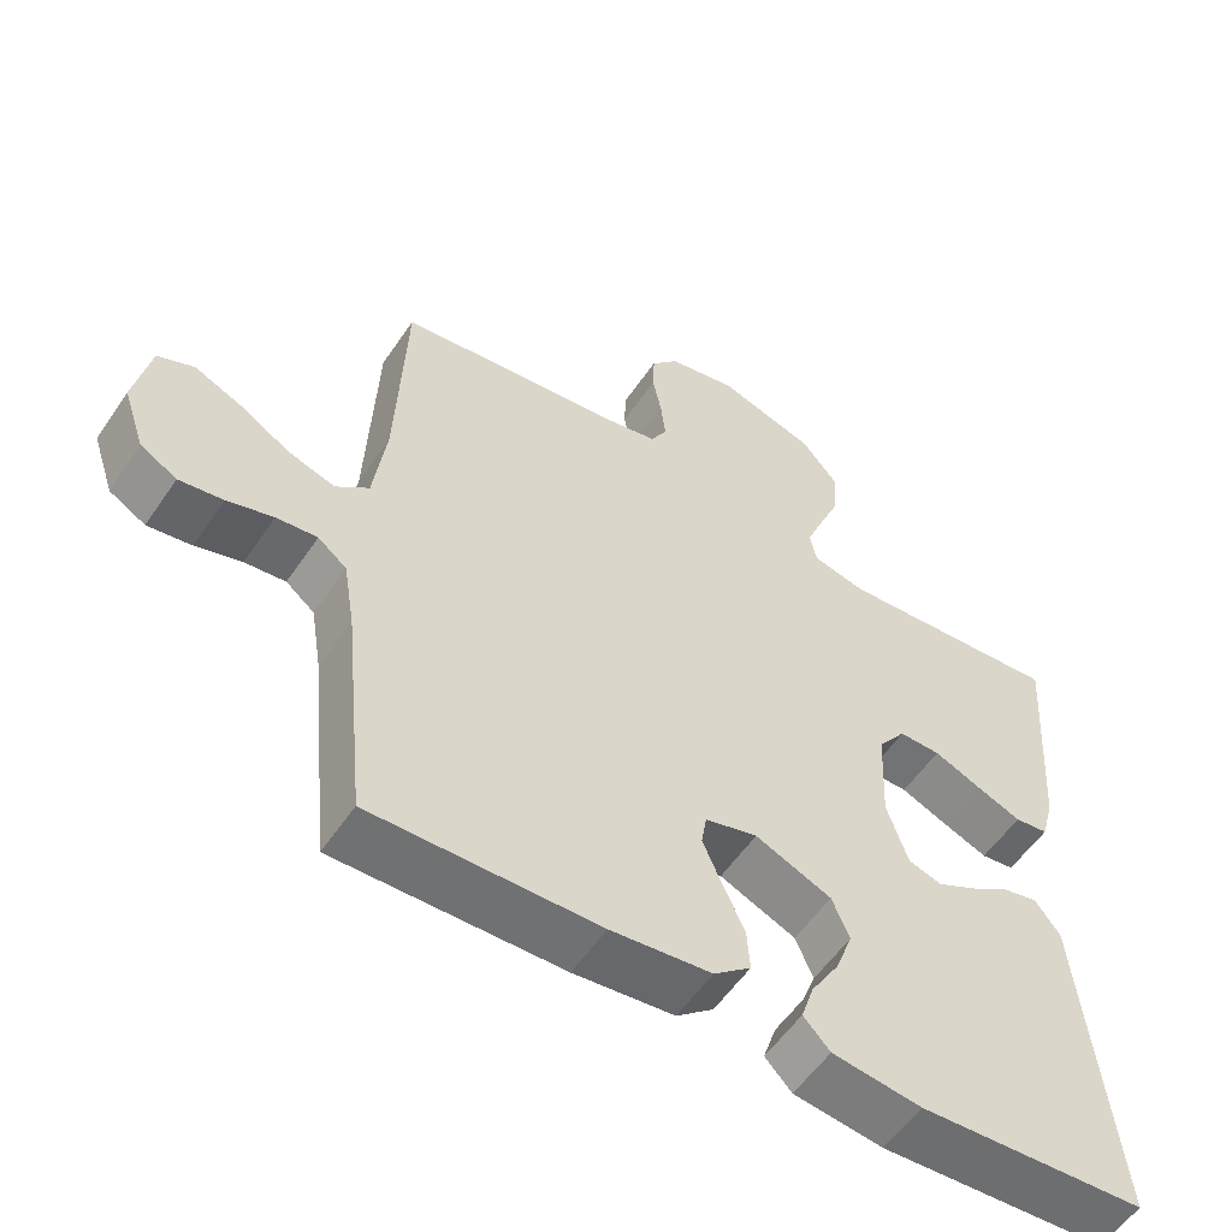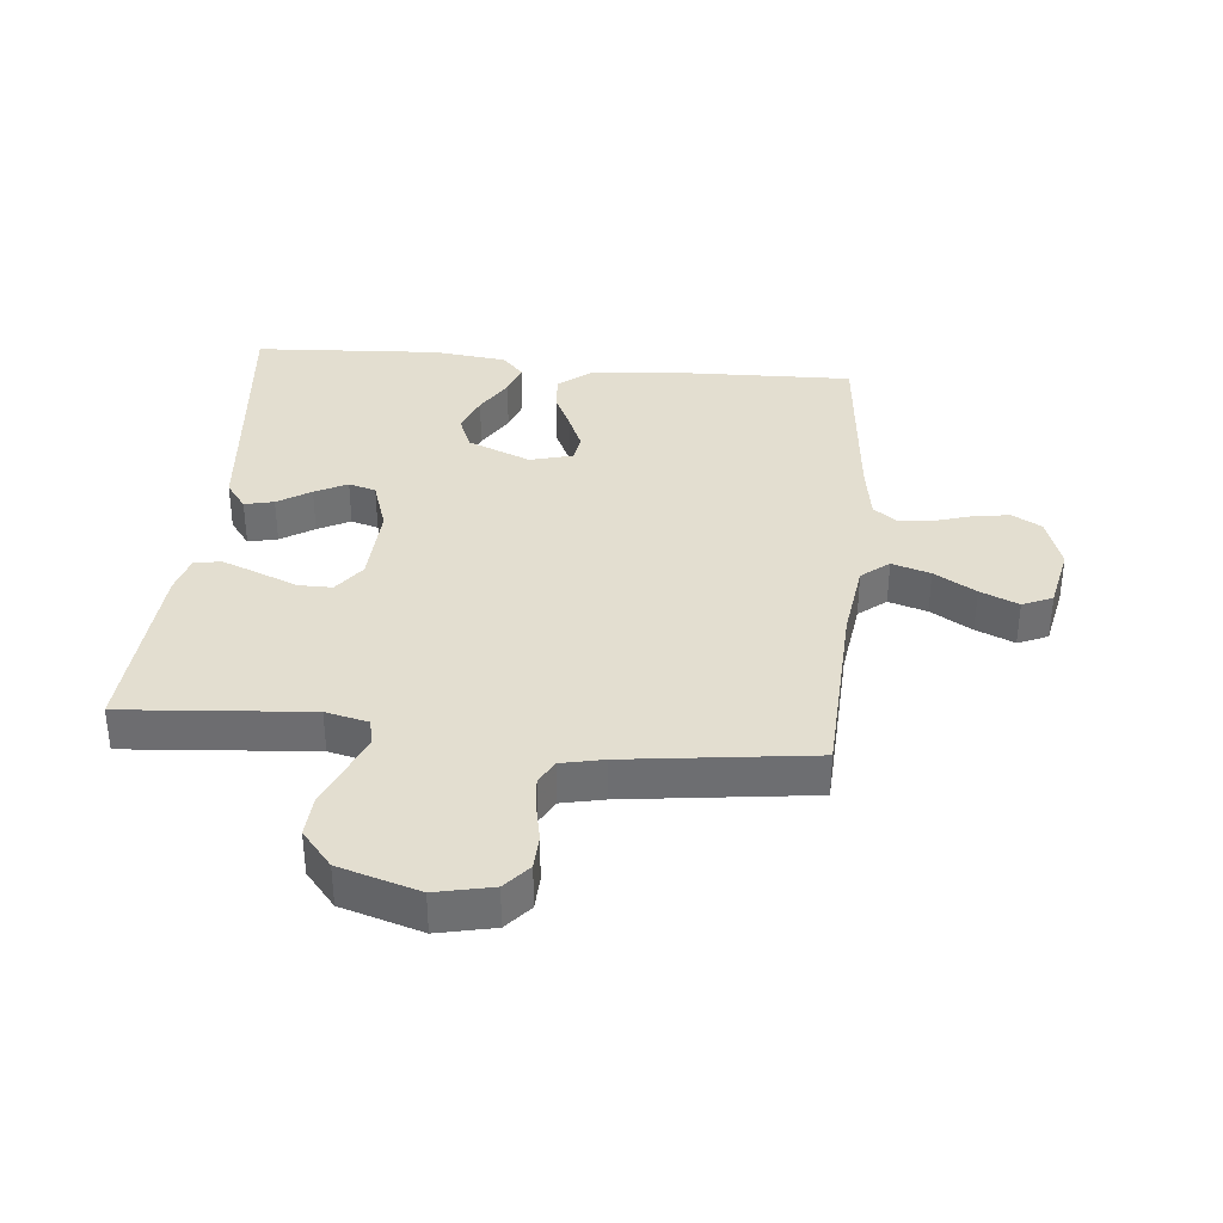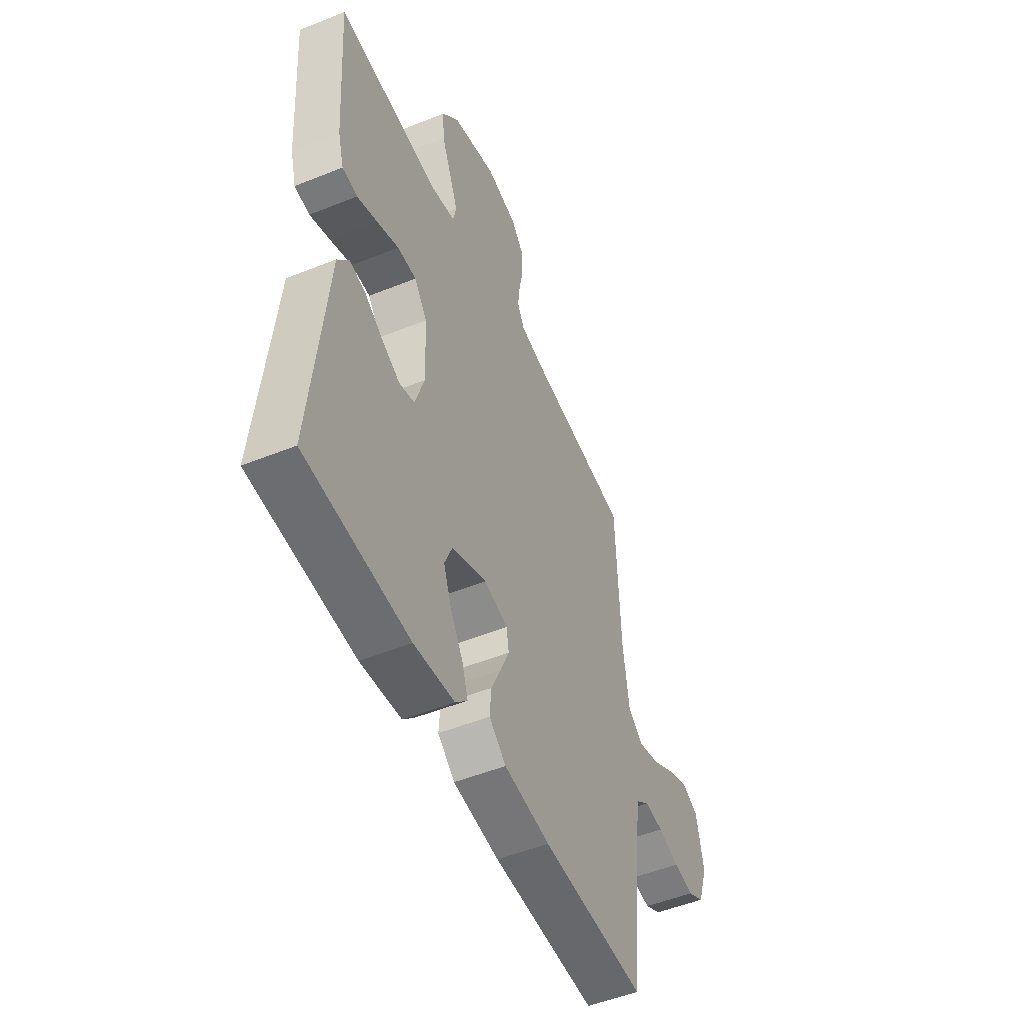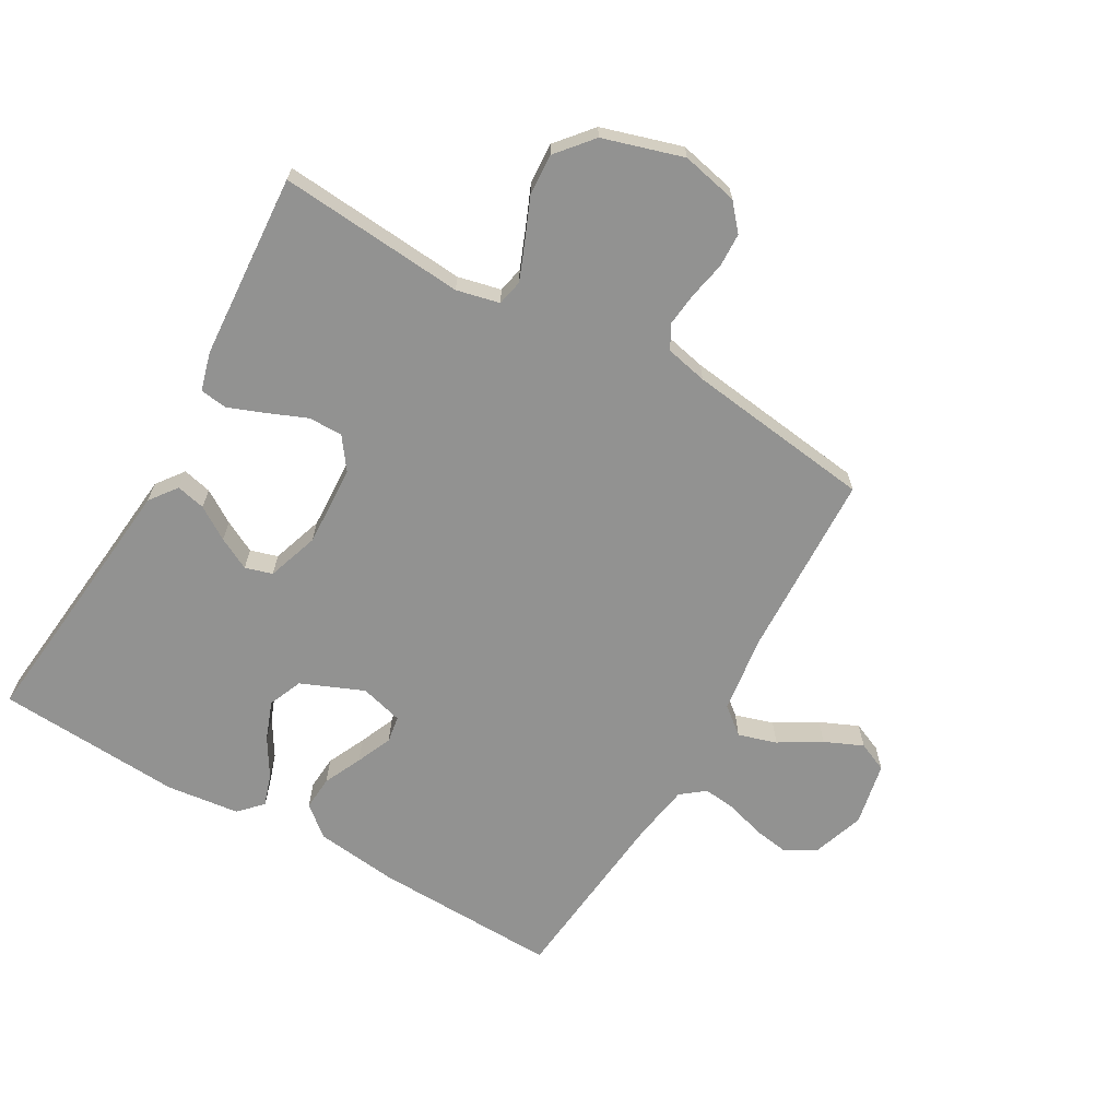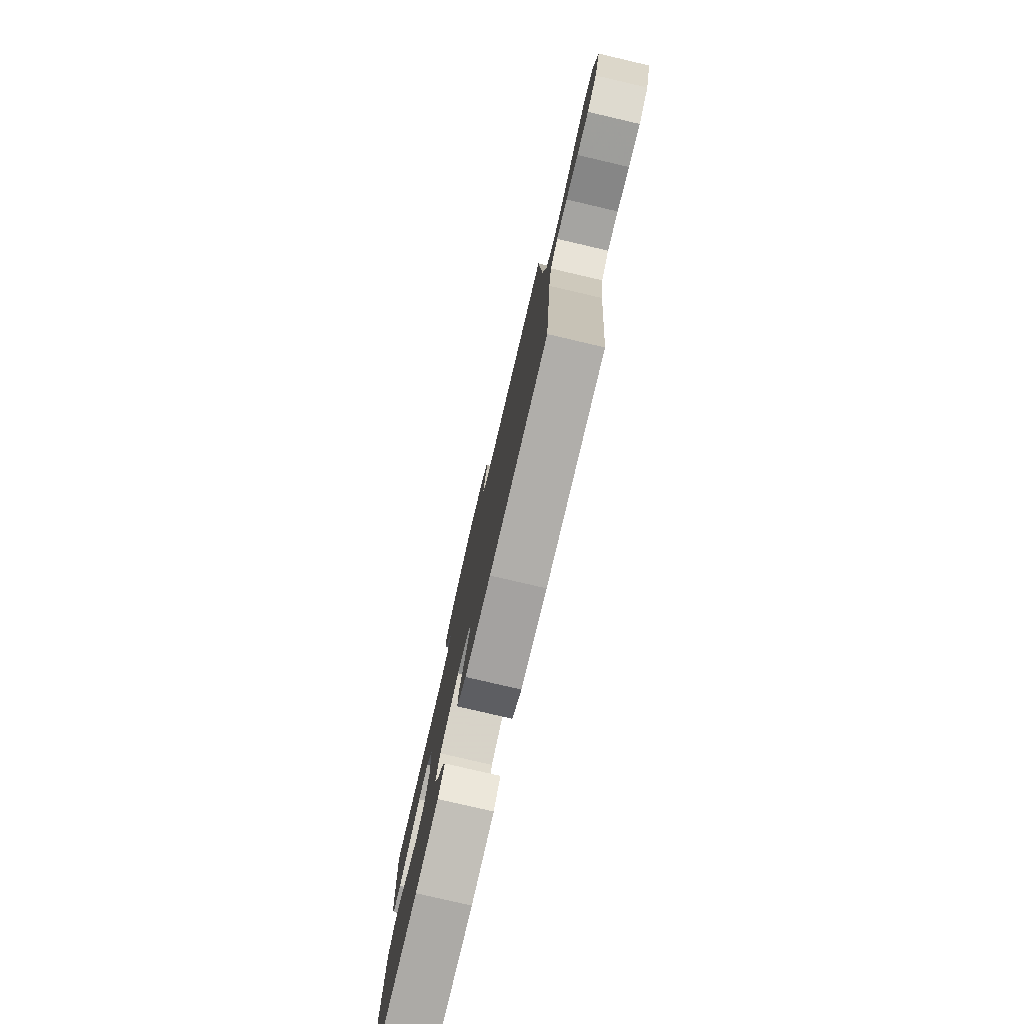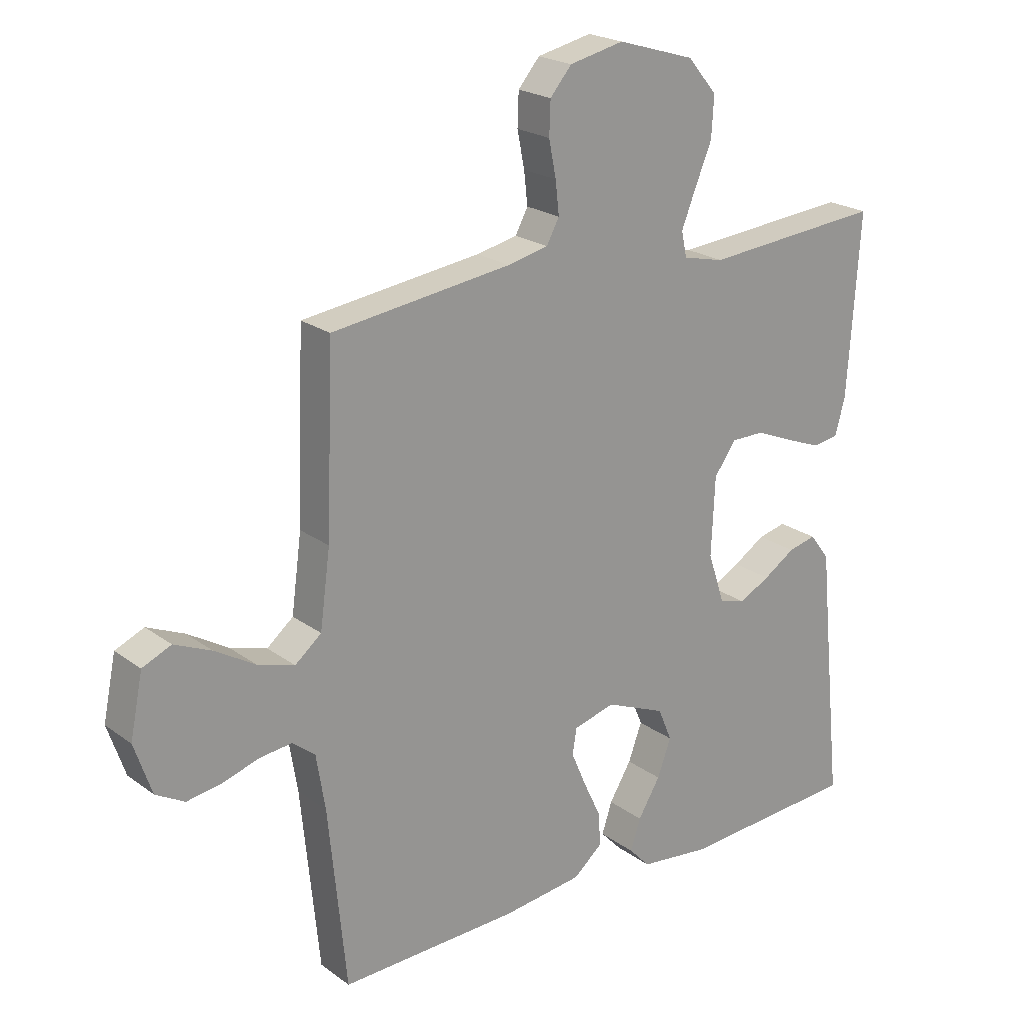
<metadata>
{"format":"obj","ext":"obj","renderer":"f3d","projection":"perspective","resolution":1024,"background":"white","views":[{"elev":-55.9,"azim":146.3,"up":"+Z"},{"elev":35.8,"azim":5.7,"up":"+Y"},{"elev":-50.9,"azim":-66.3,"up":"+Z"},{"elev":-66.3,"azim":-29.8,"up":"+Y"},{"elev":-79.6,"azim":76.9,"up":"+Z"},{"elev":21.7,"azim":141.6,"up":"+Z"}]}
</metadata>
<code>
v -0.5 0.07 0.5
v -0.2 0.07 0.475
v -0.131 0.07 0.491
v -0.122 0.07 0.533
v -0.146 0.07 0.593
v -0.174 0.07 0.66
v -0.178 0.07 0.727
v -0.129 0.07 0.785
v 0 0.07 0.824
v 0.091 0.07 0.804
v 0.127 0.07 0.762
v 0.129 0.07 0.707
v 0.117 0.07 0.647
v 0.111 0.07 0.593
v 0.132 0.07 0.554
v 0.2 0.07 0.539
v 0.5 0.07 0.5
v 0.512 0.07 0.2
v 0.529 0.07 0.074
v 0.573 0.07 0.038
v 0.635 0.07 0.057
v 0.702 0.07 0.097
v 0.764 0.07 0.124
v 0.812 0.07 0.103
v 0.833 0.07 0
v 0.804 0.07 -0.085
v 0.756 0.07 -0.112
v 0.698 0.07 -0.103
v 0.637 0.07 -0.084
v 0.583 0.07 -0.078
v 0.545 0.07 -0.108
v 0.53 0.07 -0.2
v 0.5 0.07 -0.5
v 0.2 0.07 -0.491
v 0.067 0.07 -0.475
v 0.018 0.07 -0.434
v 0.022 0.07 -0.378
v 0.051 0.07 -0.316
v 0.076 0.07 -0.258
v 0.069 0.07 -0.215
v 0 0.07 -0.196
v -0.101 0.07 -0.238
v -0.124 0.07 -0.293
v -0.101 0.07 -0.355
v -0.064 0.07 -0.416
v -0.047 0.07 -0.468
v -0.082 0.07 -0.505
v -0.2 0.07 -0.519
v -0.5 0.07 -0.5
v -0.469 0.07 -0.2
v -0.456 0.07 -0.069
v -0.423 0.07 -0.025
v -0.376 0.07 -0.036
v -0.323 0.07 -0.07
v -0.271 0.07 -0.097
v -0.227 0.07 -0.084
v -0.199 0.07 0
v -0.205 0.07 0.13
v -0.242 0.07 0.181
v -0.297 0.07 0.181
v -0.36 0.07 0.155
v -0.419 0.07 0.132
v -0.463 0.07 0.138
v -0.48 0.07 0.2
v -0.5 0 0.5
v -0.2 0 0.475
v -0.131 0 0.491
v -0.122 0 0.533
v -0.146 0 0.593
v -0.174 0 0.66
v -0.178 0 0.727
v -0.129 0 0.785
v 0 0 0.824
v 0.091 0 0.804
v 0.127 0 0.762
v 0.129 0 0.707
v 0.117 0 0.647
v 0.111 0 0.593
v 0.132 0 0.554
v 0.2 0 0.539
v 0.5 0 0.5
v 0.512 0 0.2
v 0.529 0 0.074
v 0.573 0 0.038
v 0.635 0 0.057
v 0.702 0 0.097
v 0.764 0 0.124
v 0.812 0 0.103
v 0.833 0 0
v 0.804 0 -0.085
v 0.756 0 -0.112
v 0.698 0 -0.103
v 0.637 0 -0.084
v 0.583 0 -0.078
v 0.545 0 -0.108
v 0.53 0 -0.2
v 0.5 0 -0.5
v 0.2 0 -0.491
v 0.067 0 -0.475
v 0.018 0 -0.434
v 0.022 0 -0.378
v 0.051 0 -0.316
v 0.076 0 -0.258
v 0.069 0 -0.215
v 0 0 -0.196
v -0.101 0 -0.238
v -0.124 0 -0.293
v -0.101 0 -0.355
v -0.064 0 -0.416
v -0.047 0 -0.468
v -0.082 0 -0.505
v -0.2 0 -0.519
v -0.5 0 -0.5
v -0.469 0 -0.2
v -0.456 0 -0.069
v -0.423 0 -0.025
v -0.376 0 -0.036
v -0.323 0 -0.07
v -0.271 0 -0.097
v -0.227 0 -0.084
v -0.199 0 0
v -0.205 0 0.13
v -0.242 0 0.181
v -0.297 0 0.181
v -0.36 0 0.155
v -0.419 0 0.132
v -0.463 0 0.138
v -0.48 0 0.2
f 64 1 2
f 63 64 2
f 62 63 2
f 61 62 2
f 60 61 2
f 59 60 2 3
f 58 59 3
f 57 58 3 4
f 52 53 54
f 51 52 54
f 50 51 54
f 50 54 55
f 49 50 55
f 48 49 55
f 47 48 55
f 46 47 55
f 45 46 55
f 44 45 55
f 43 44 55 56
f 36 37 38
f 35 36 38
f 34 35 38
f 33 34 38
f 32 33 38
f 31 32 38 39
f 30 31 39 40
f 27 28 29
f 26 27 29
f 25 26 29
f 24 25 29
f 23 24 29
f 22 23 29
f 21 22 29
f 20 21 29 30
f 30 40 41
f 20 30 41
f 19 20 41
f 16 17 18
f 19 41 42
f 18 19 42
f 16 18 42
f 15 16 42
f 11 12 13
f 10 11 13
f 9 10 13
f 8 9 13
f 7 8 13
f 6 7 13
f 5 6 13
f 4 5 13 14
f 43 56 57
f 42 43 57
f 15 42 57
f 14 15 57
f 4 14 57
f 66 65 128
f 66 128 127
f 66 127 126
f 66 126 125
f 66 125 124
f 67 66 124 123
f 67 123 122
f 68 67 122 121
f 118 117 116
f 118 116 115
f 118 115 114
f 119 118 114
f 119 114 113
f 119 113 112
f 119 112 111
f 119 111 110
f 119 110 109
f 119 109 108
f 120 119 108 107
f 102 101 100
f 102 100 99
f 102 99 98
f 102 98 97
f 102 97 96
f 103 102 96 95
f 104 103 95 94
f 93 92 91
f 93 91 90
f 93 90 89
f 93 89 88
f 93 88 87
f 93 87 86
f 93 86 85
f 94 93 85 84
f 105 104 94
f 105 94 84
f 105 84 83
f 82 81 80
f 106 105 83
f 106 83 82
f 106 82 80
f 106 80 79
f 77 76 75
f 77 75 74
f 77 74 73
f 77 73 72
f 77 72 71
f 77 71 70
f 77 70 69
f 78 77 69 68
f 121 120 107
f 121 107 106
f 121 106 79
f 121 79 78
f 121 78 68
f 1 65 66 2
f 2 66 67 3
f 3 67 68 4
f 4 68 69 5
f 5 69 70 6
f 6 70 71 7
f 7 71 72 8
f 8 72 73 9
f 9 73 74 10
f 10 74 75 11
f 11 75 76 12
f 12 76 77 13
f 13 77 78 14
f 14 78 79 15
f 15 79 80 16
f 16 80 81 17
f 17 81 82 18
f 18 82 83 19
f 19 83 84 20
f 20 84 85 21
f 21 85 86 22
f 22 86 87 23
f 23 87 88 24
f 24 88 89 25
f 25 89 90 26
f 26 90 91 27
f 27 91 92 28
f 28 92 93 29
f 29 93 94 30
f 30 94 95 31
f 31 95 96 32
f 32 96 97 33
f 33 97 98 34
f 34 98 99 35
f 35 99 100 36
f 36 100 101 37
f 37 101 102 38
f 38 102 103 39
f 39 103 104 40
f 40 104 105 41
f 41 105 106 42
f 42 106 107 43
f 43 107 108 44
f 44 108 109 45
f 45 109 110 46
f 46 110 111 47
f 47 111 112 48
f 48 112 113 49
f 49 113 114 50
f 50 114 115 51
f 51 115 116 52
f 52 116 117 53
f 53 117 118 54
f 54 118 119 55
f 55 119 120 56
f 56 120 121 57
f 57 121 122 58
f 58 122 123 59
f 59 123 124 60
f 60 124 125 61
f 61 125 126 62
f 62 126 127 63
f 63 127 128 64
f 64 128 65 1

</code>
